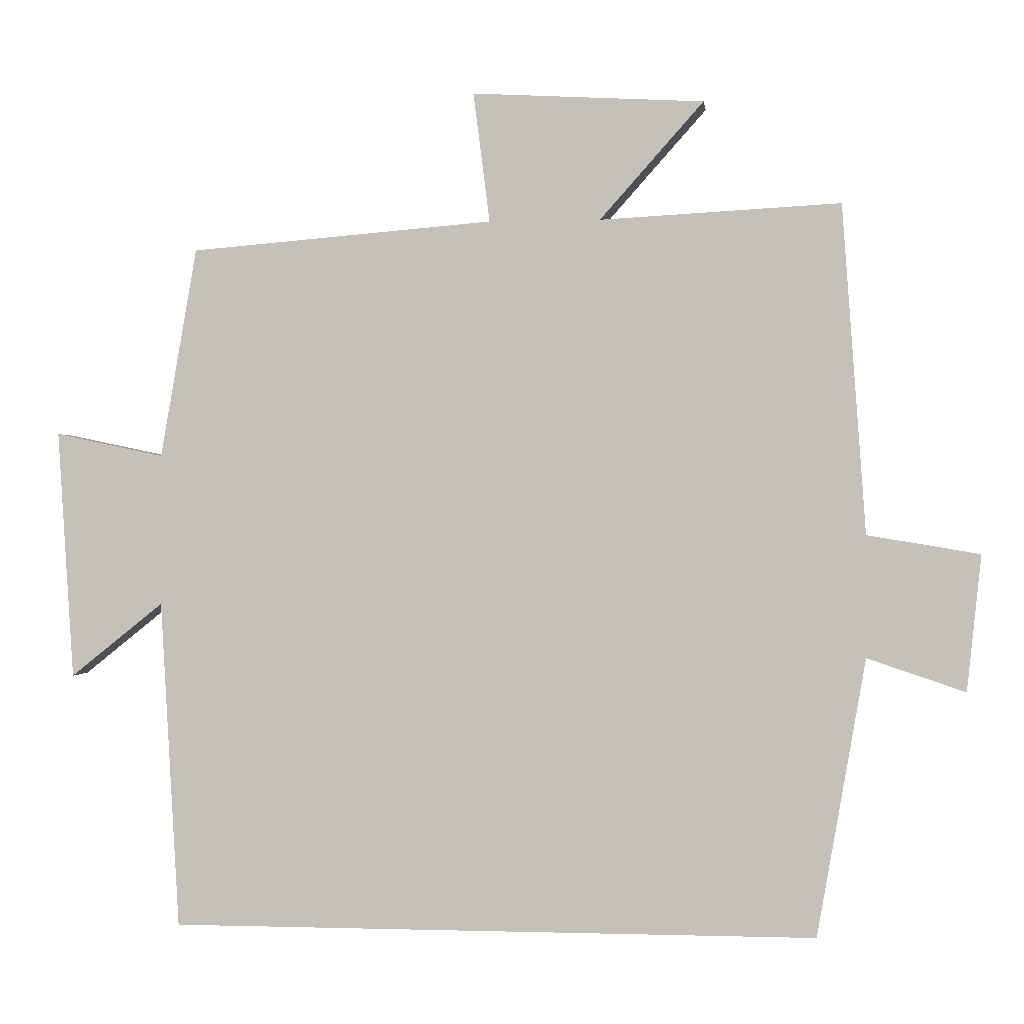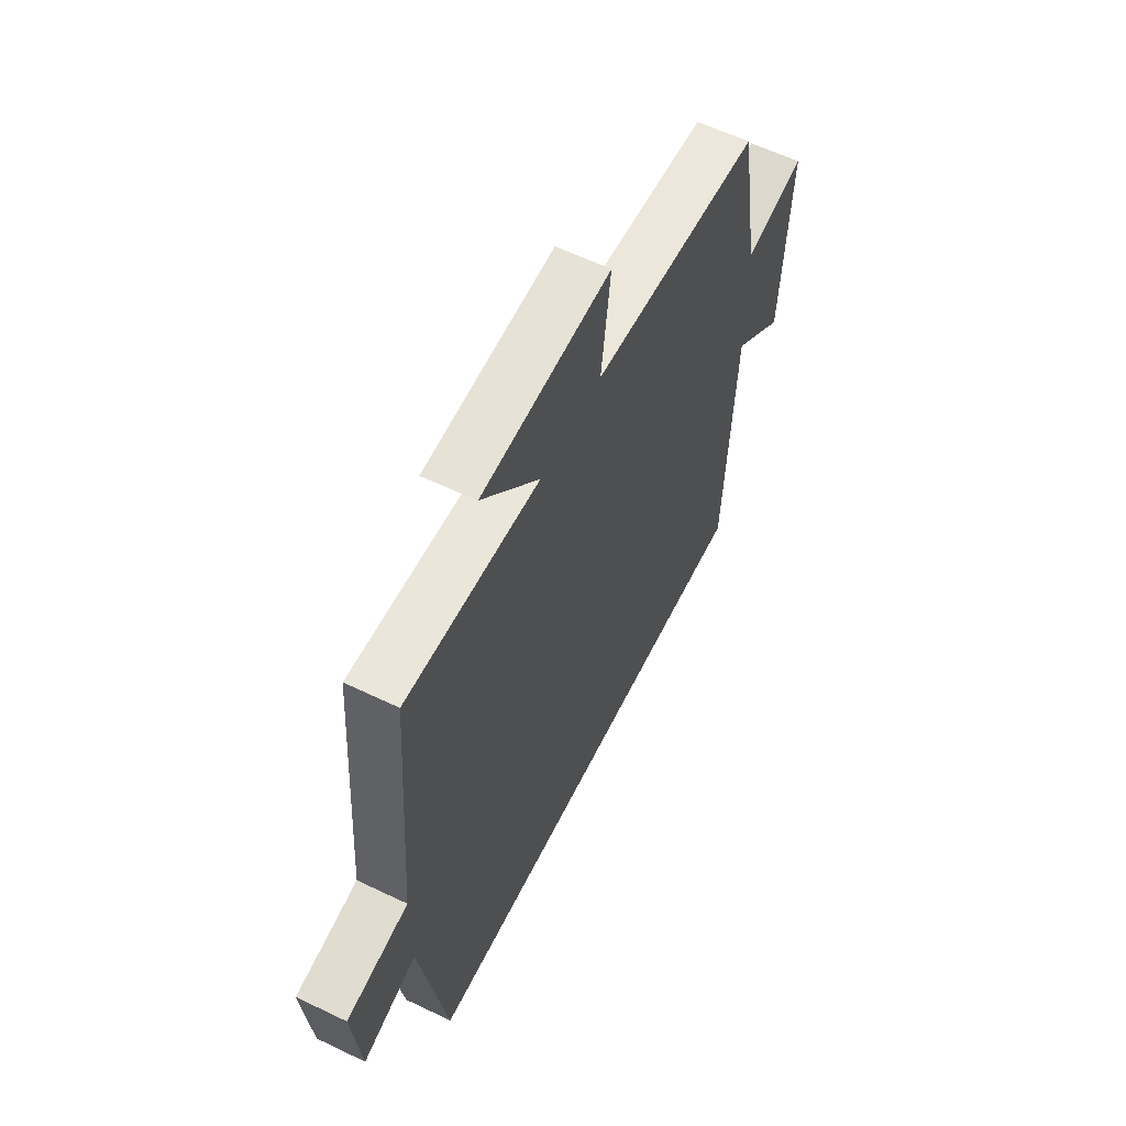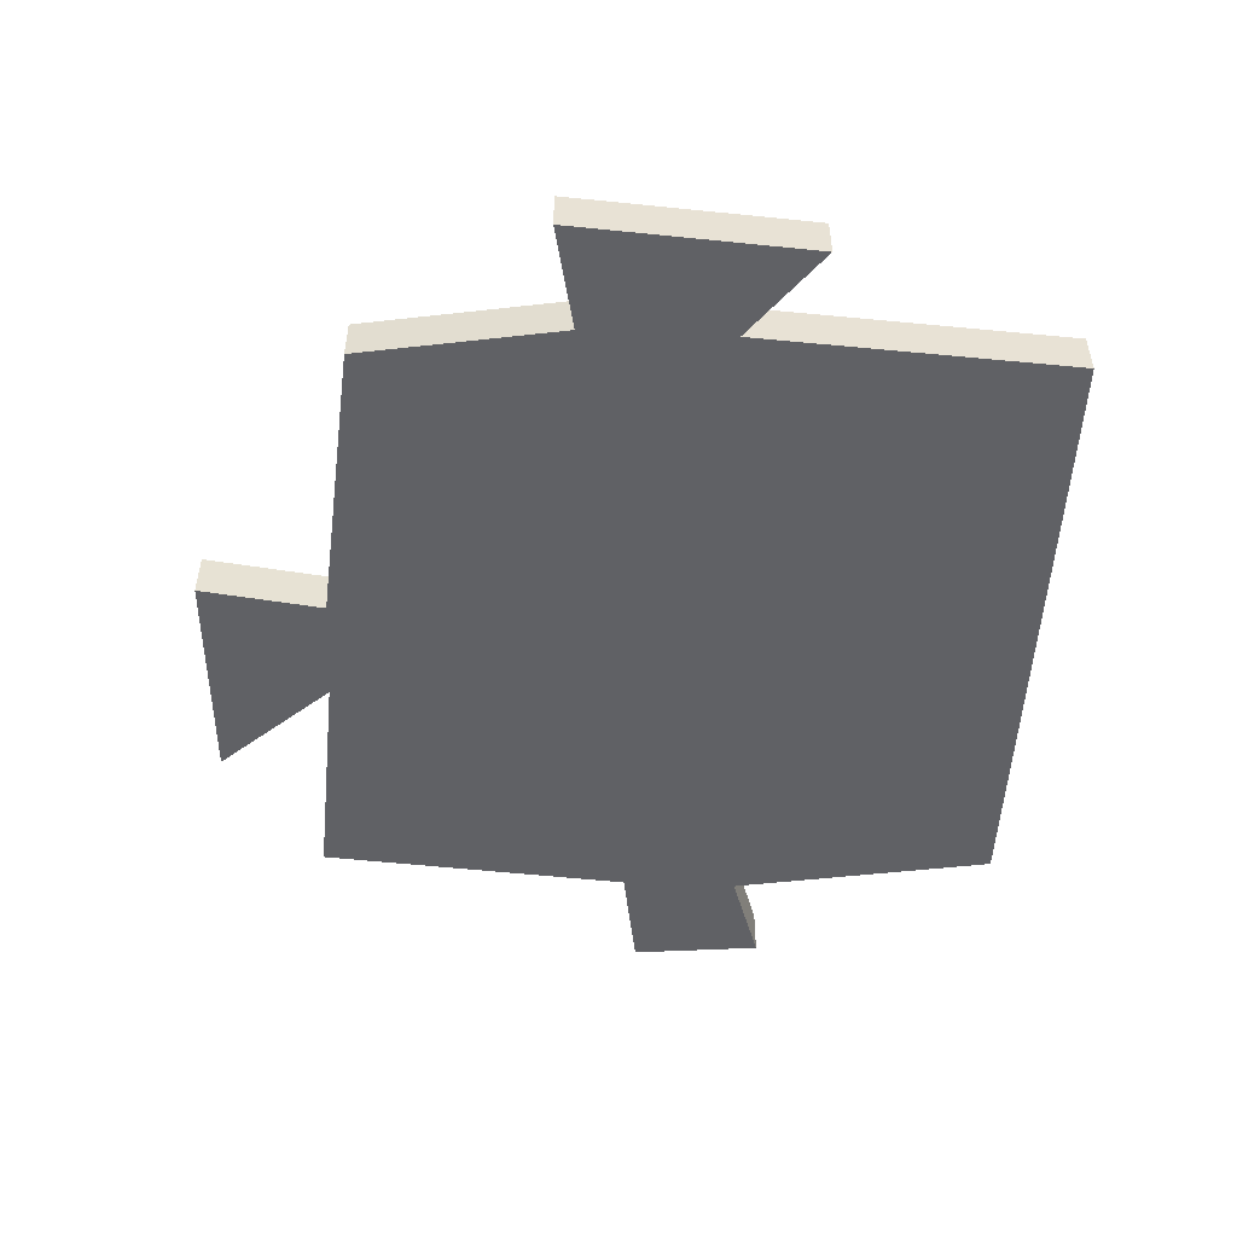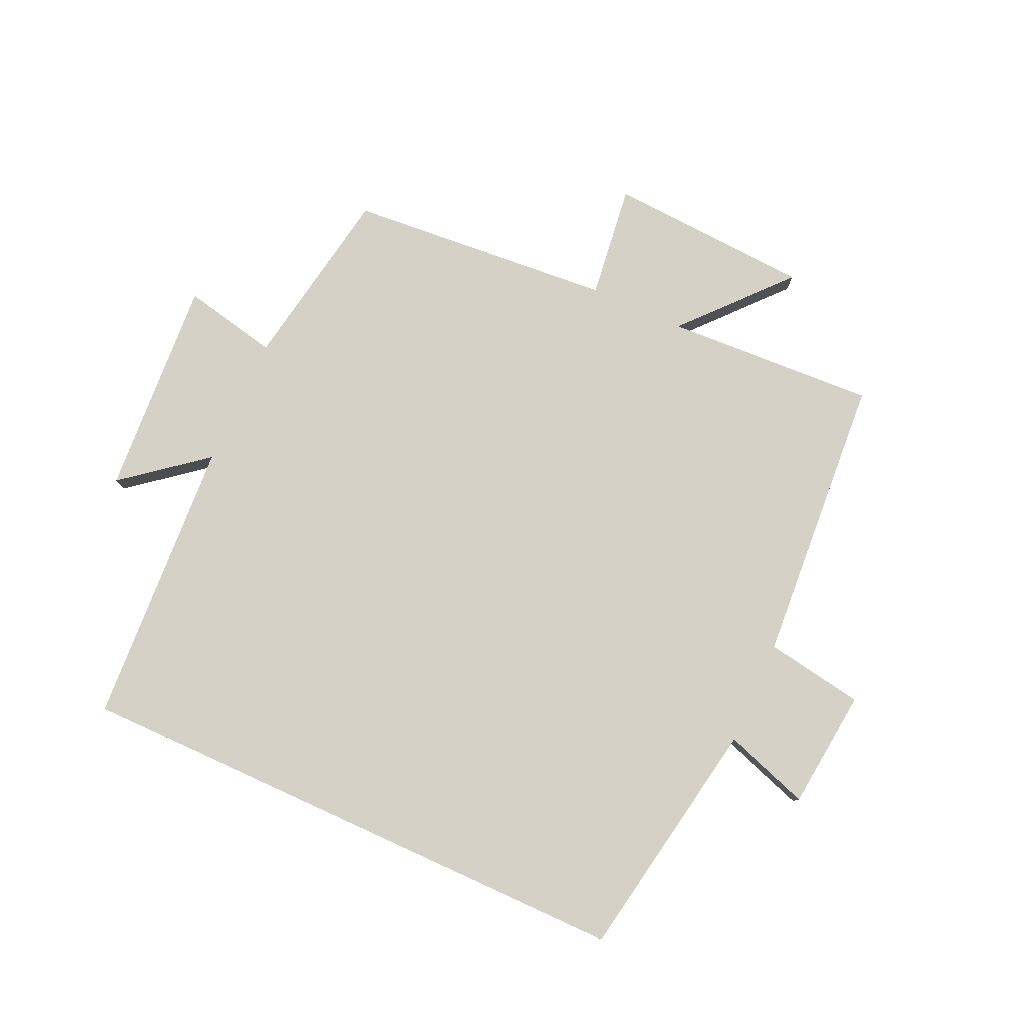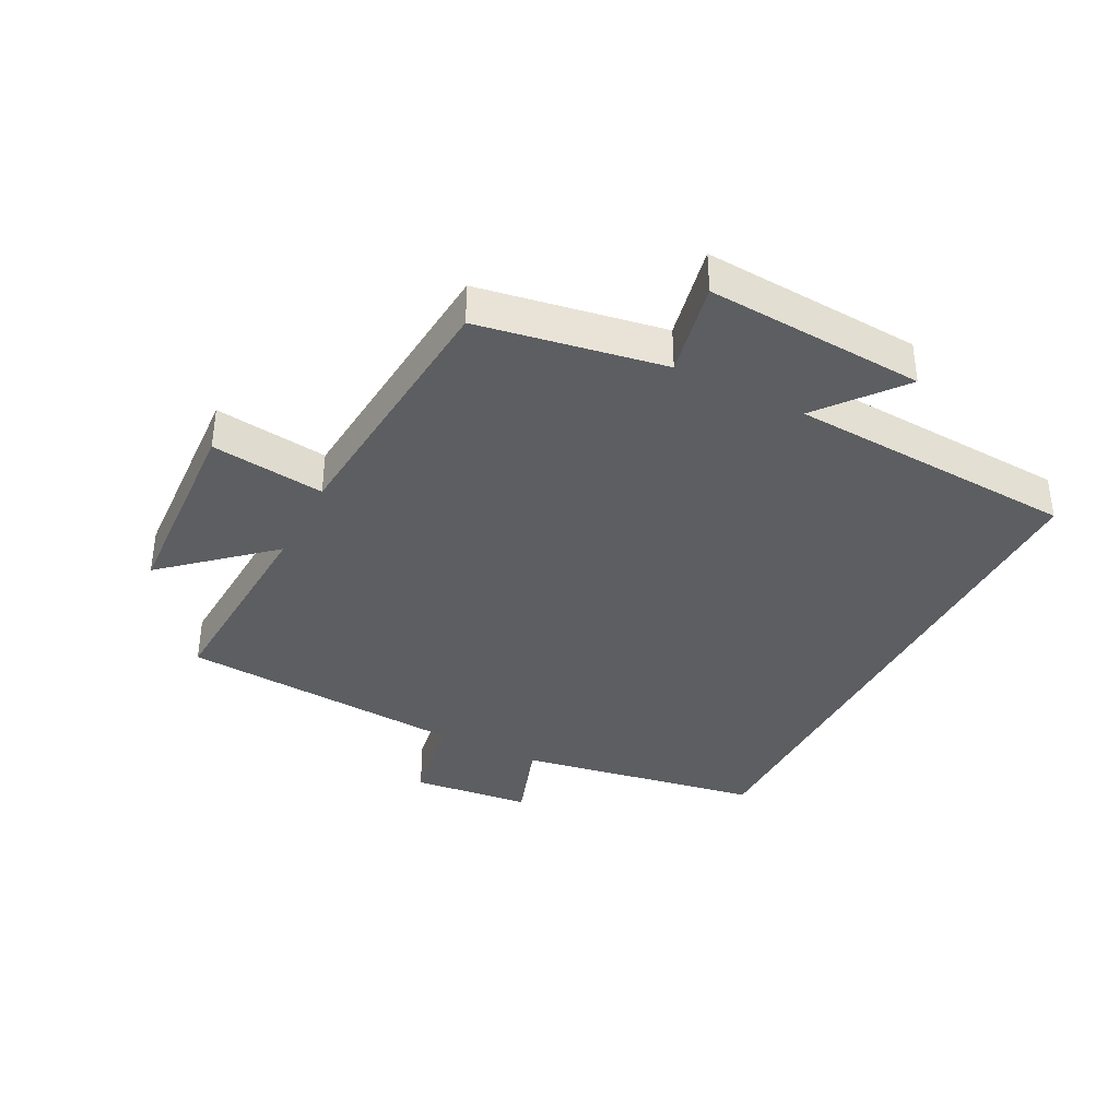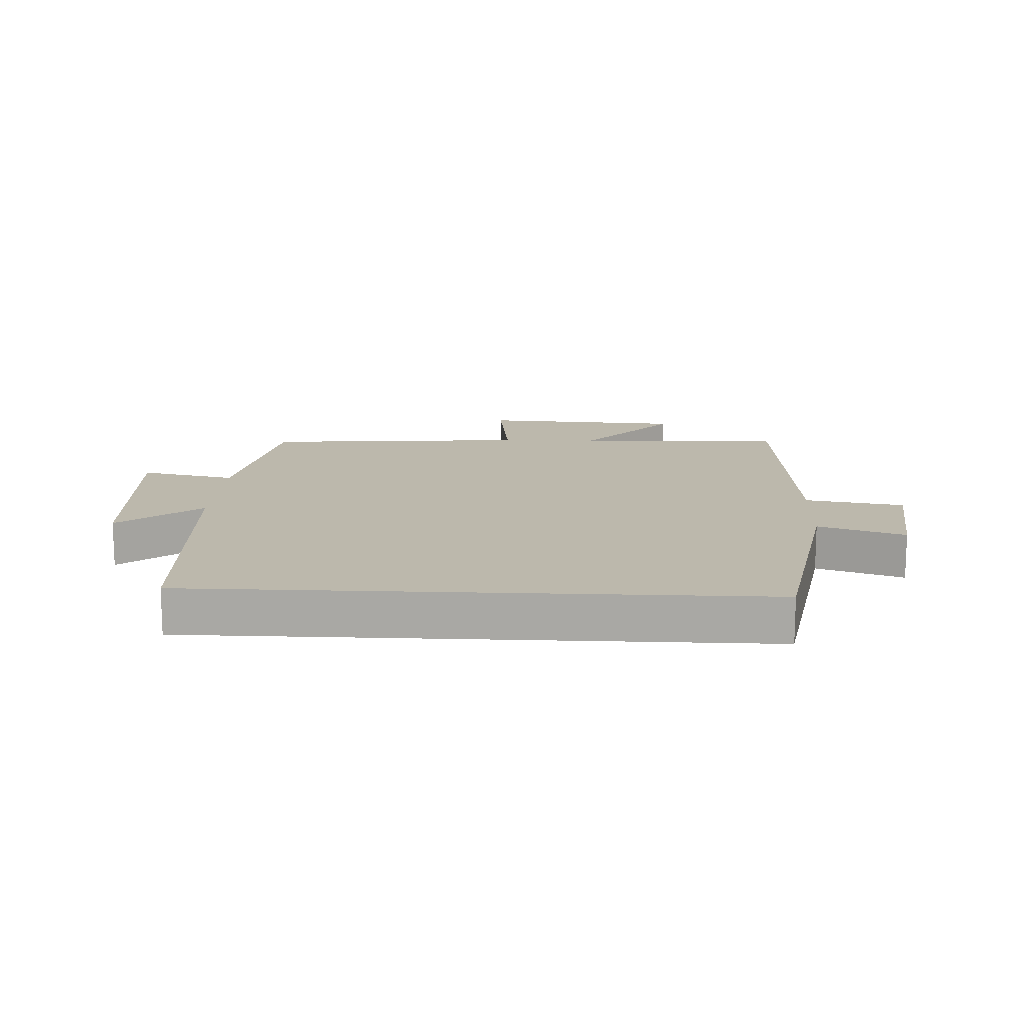
<metadata>
{"format":"obj","ext":"obj","renderer":"f3d","projection":"perspective","resolution":1024,"background":"white","views":[{"elev":-0.2,"azim":-173.0,"up":"+Z"},{"elev":59.5,"azim":-63.7,"up":"+Z"},{"elev":-50.4,"azim":87.2,"up":"+Y"},{"elev":79.6,"azim":-155.5,"up":"+Y"},{"elev":-37.3,"azim":62.8,"up":"+Y"},{"elev":14.6,"azim":-177.3,"up":"+Y"}]}
</metadata>
<code>
v 0.474 0.07 -0.5
v -0.432 0.07 -0.5
v -0.5 0.07 -0.112
v -0.637 0.07 -0.158
v -0.657 0.07 0.032
v -0.5 0.07 0.058
v -0.467 0.07 0.518
v -0.131 0.07 0.5
v -0.276 0.07 0.663
v 0.048 0.07 0.681
v 0.025 0.07 0.5
v 0.449 0.07 0.465
v 0.5 0.07 0.171
v 0.652 0.07 0.203
v 0.63 0.07 -0.145
v 0.5 0.07 -0.041
v 0.474 0 -0.5
v -0.432 0 -0.5
v -0.5 0 -0.112
v -0.637 0 -0.158
v -0.657 0 0.032
v -0.5 0 0.058
v -0.467 0 0.518
v -0.131 0 0.5
v -0.276 0 0.663
v 0.048 0 0.681
v 0.025 0 0.5
v 0.449 0 0.465
v 0.5 0 0.171
v 0.652 0 0.203
v 0.63 0 -0.145
v 0.5 0 -0.041
f 13 14 15 16
f 1 2 3
f 16 1 3
f 13 16 3
f 12 13 3
f 11 12 3
f 8 9 10 11
f 8 11 3 4
f 6 7 8
f 6 8 4
f 4 5 6
f 32 31 30 29
f 19 18 17
f 19 17 32
f 19 32 29
f 19 29 28
f 19 28 27
f 27 26 25 24
f 20 19 27 24
f 24 23 22
f 20 24 22
f 22 21 20
f 1 17 18 2
f 2 18 19 3
f 3 19 20 4
f 4 20 21 5
f 5 21 22 6
f 6 22 23 7
f 7 23 24 8
f 8 24 25 9
f 9 25 26 10
f 10 26 27 11
f 11 27 28 12
f 12 28 29 13
f 13 29 30 14
f 14 30 31 15
f 15 31 32 16
f 16 32 17 1

</code>
